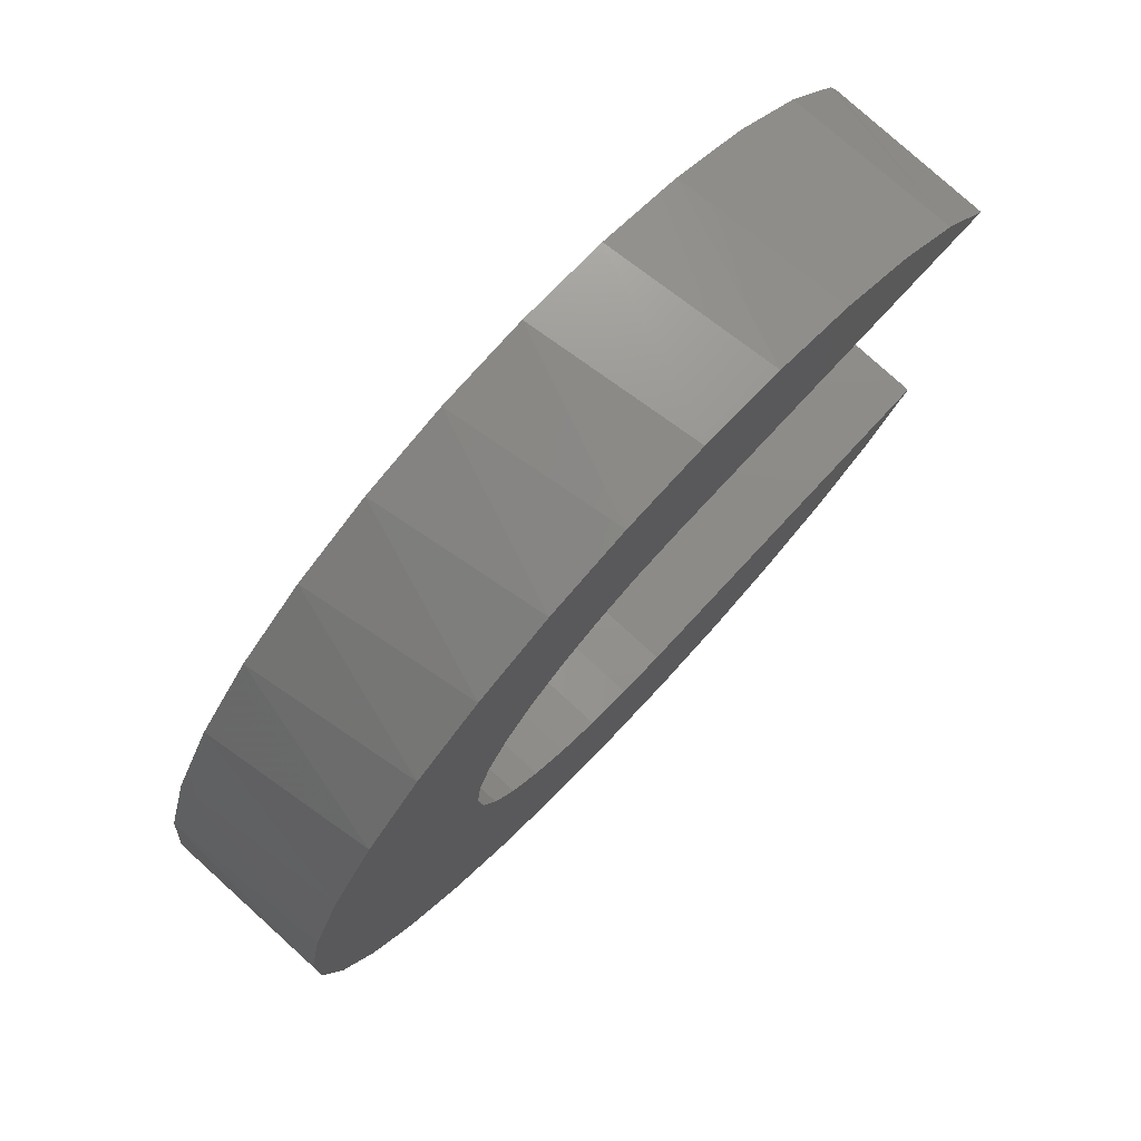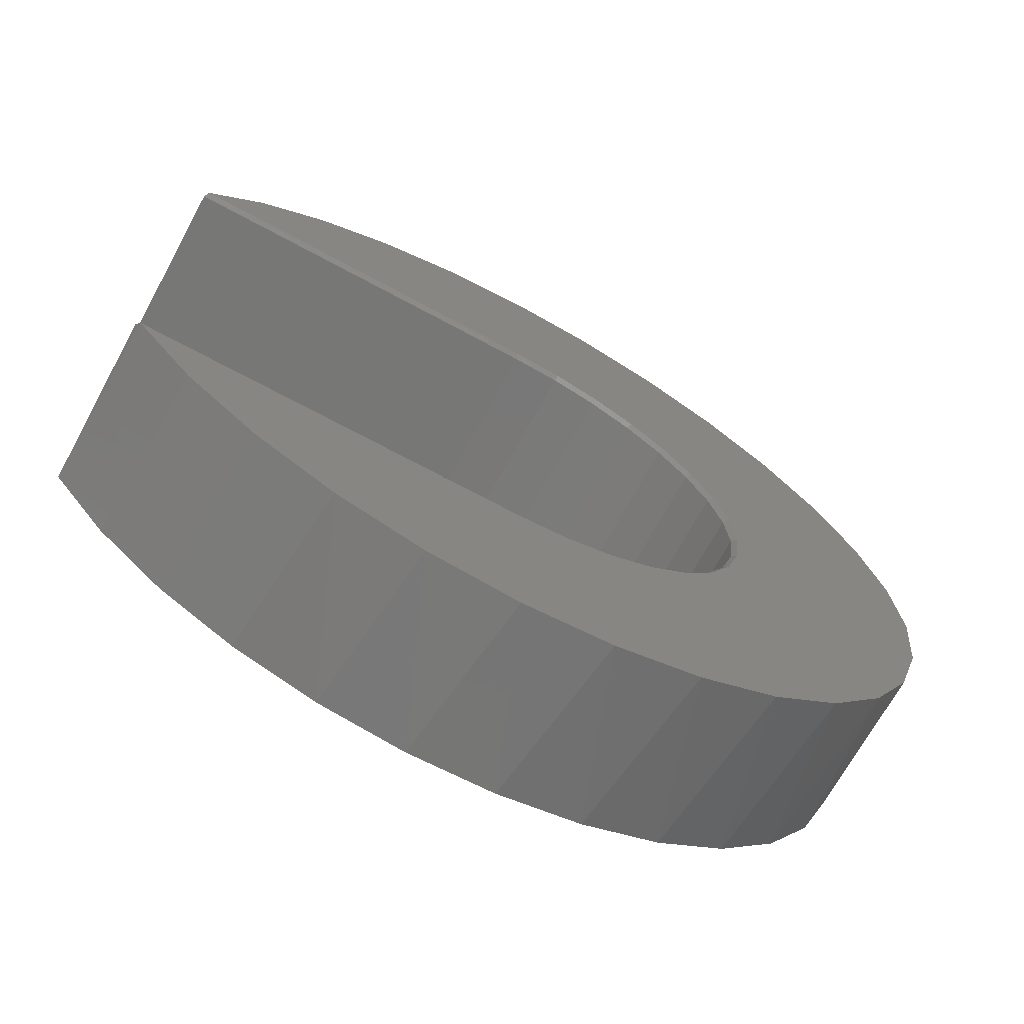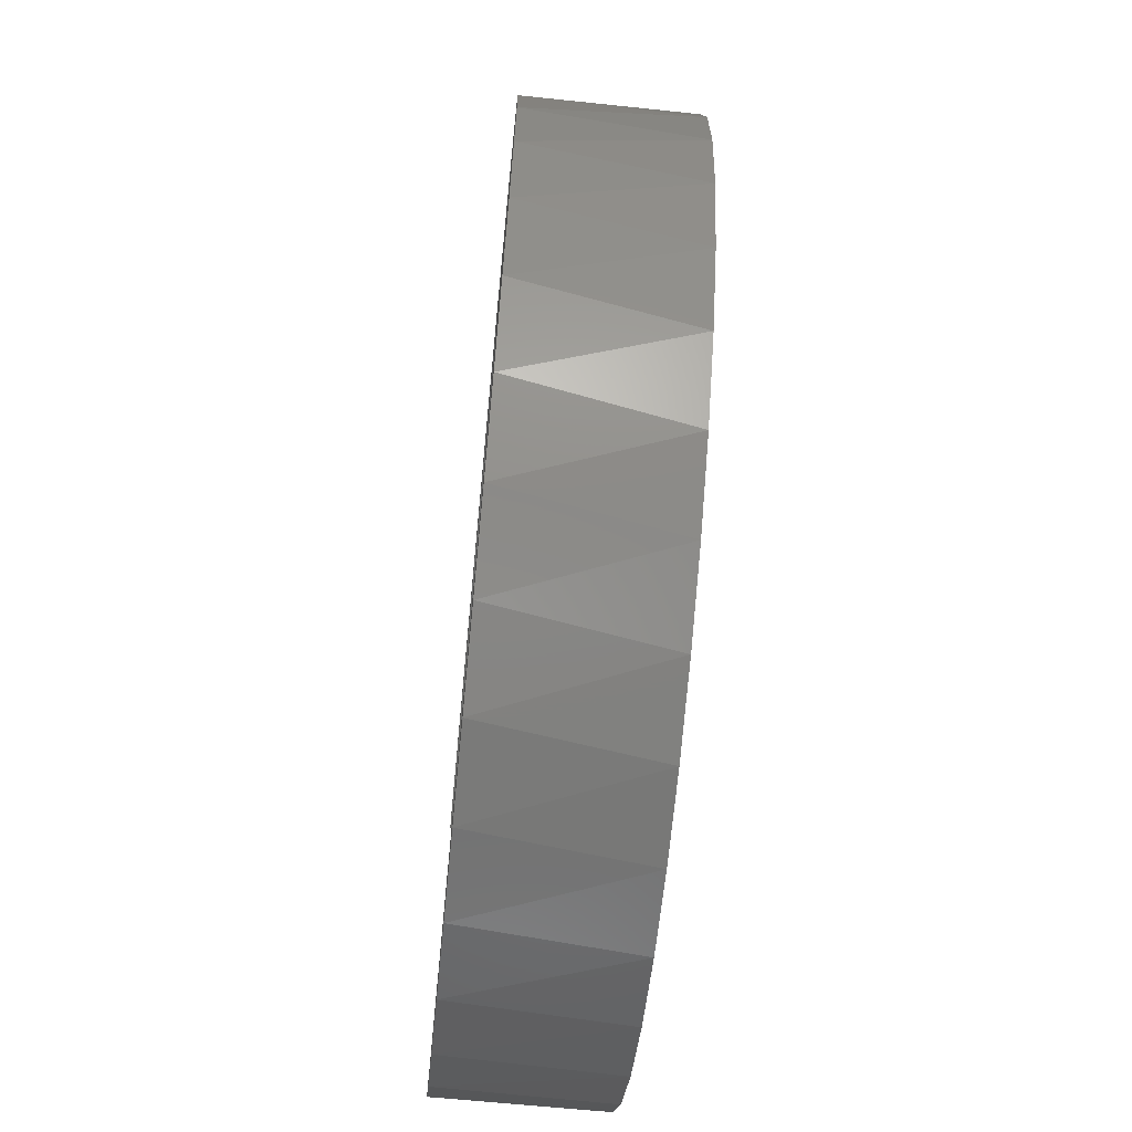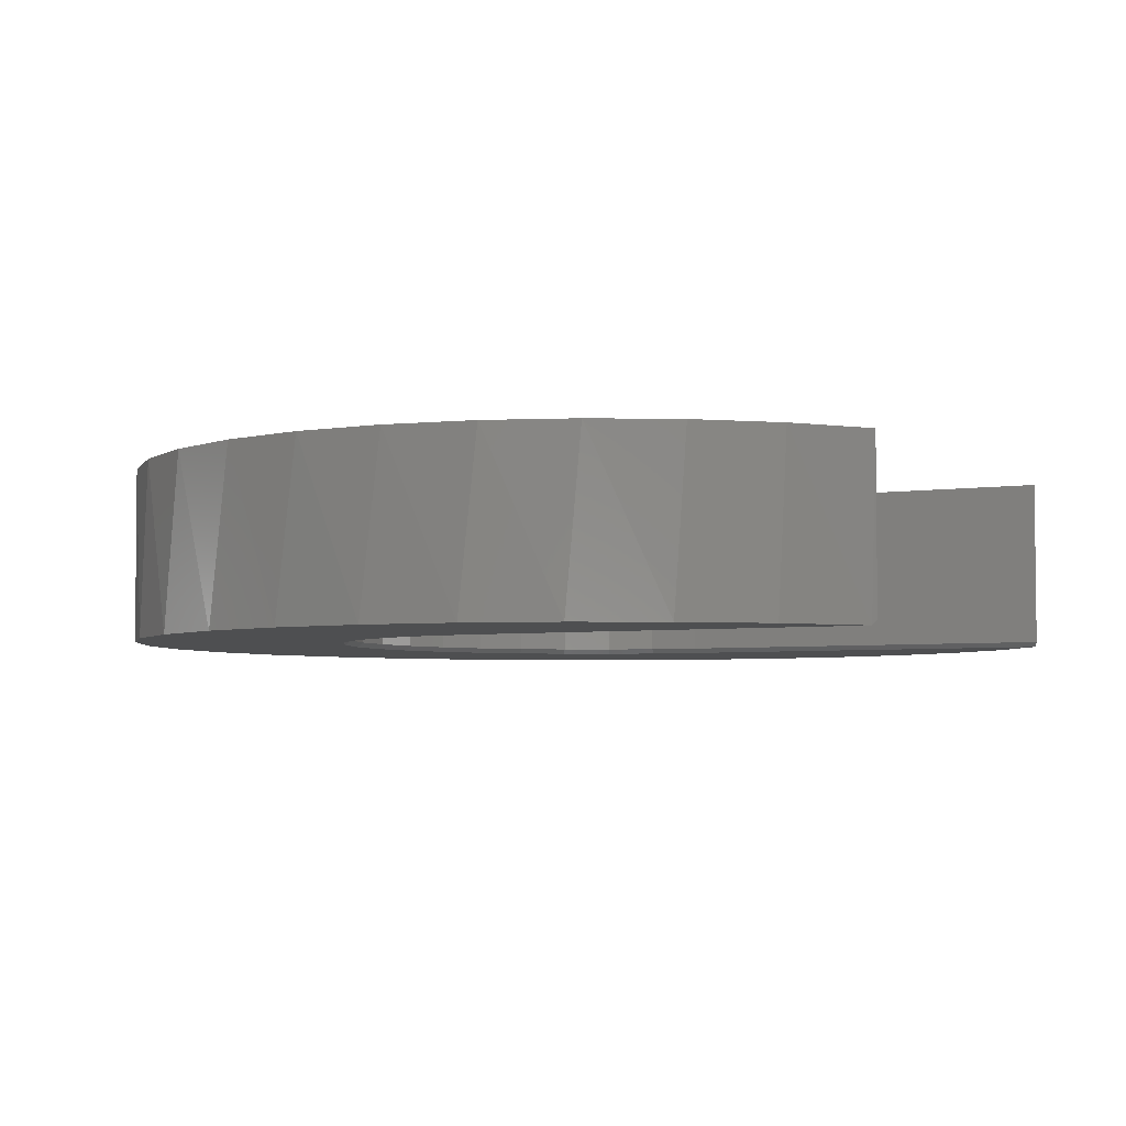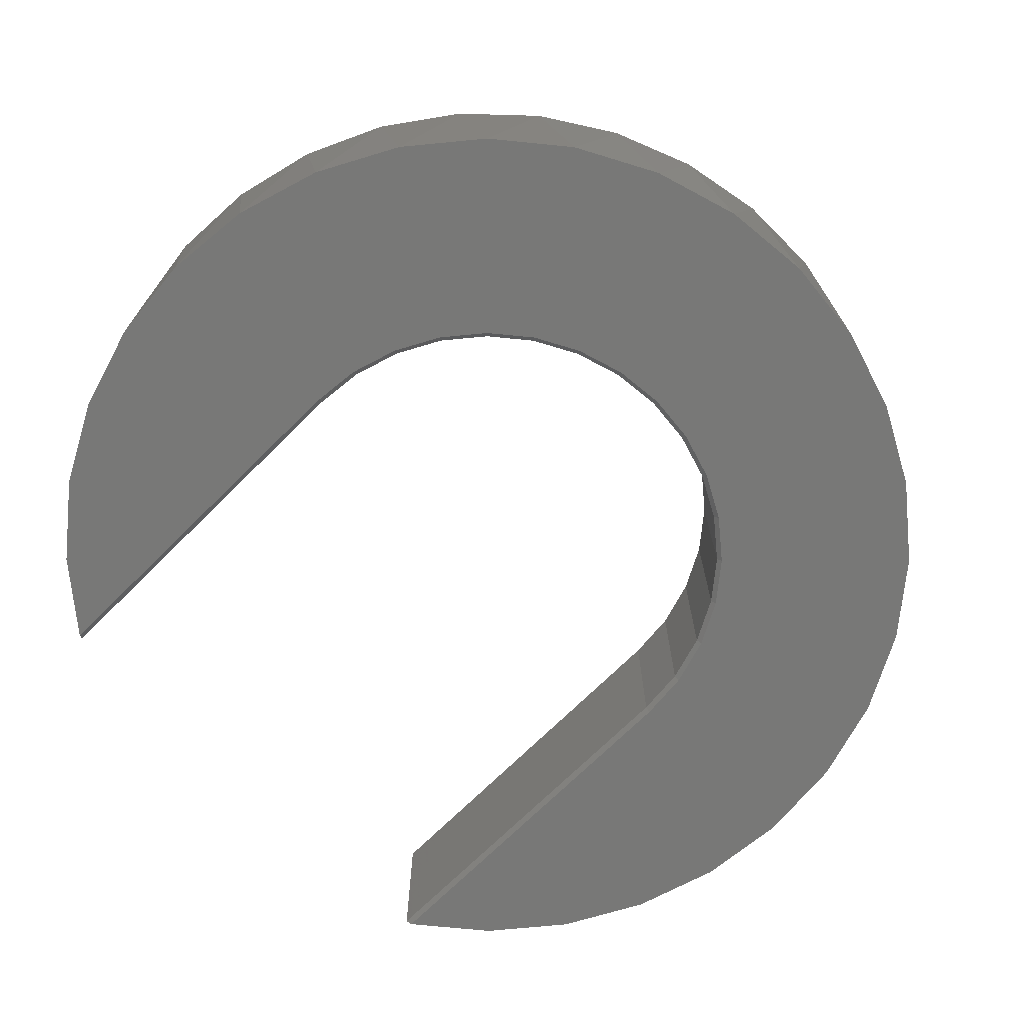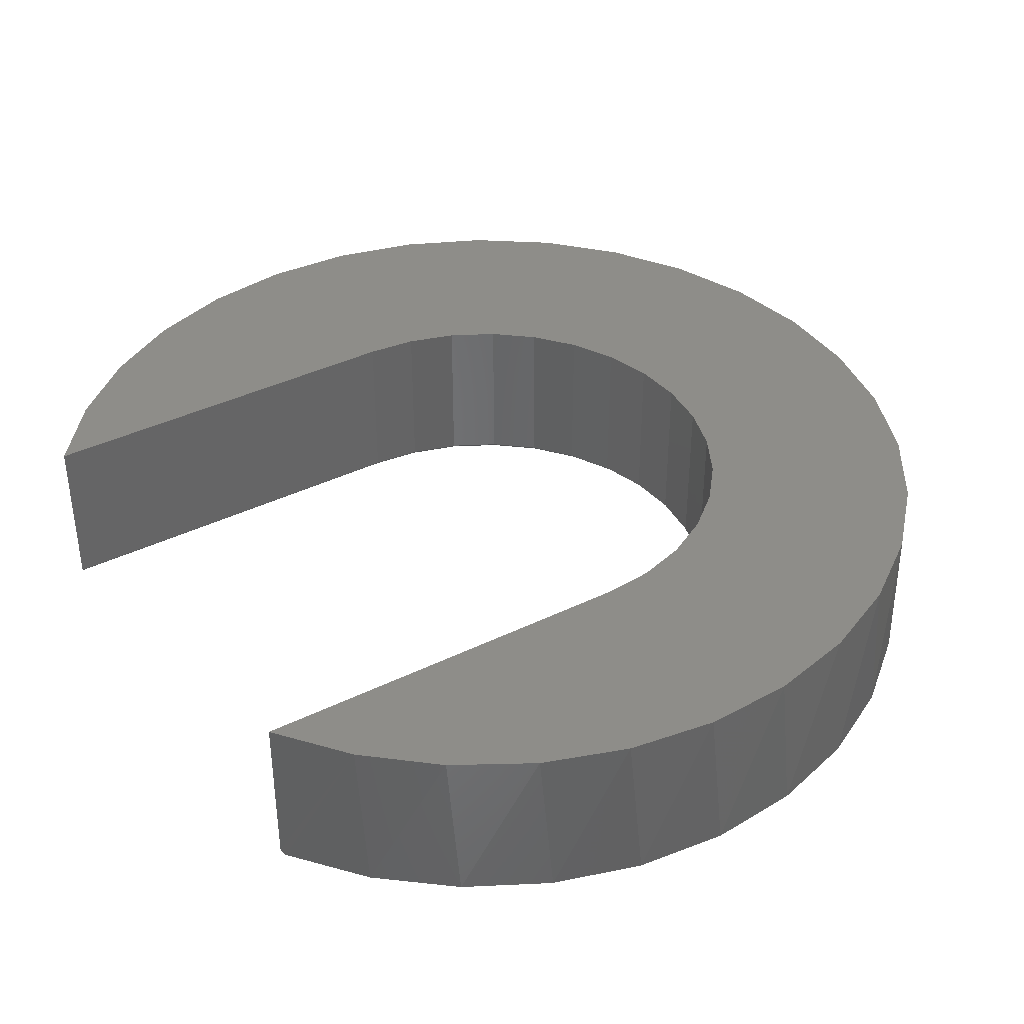
<metadata>
{"format":"stl","ext":"stl","renderer":"f3d","projection":"perspective","resolution":1024,"background":"white","views":[{"elev":76.4,"azim":132.8,"up":"+Z"},{"elev":-69.5,"azim":-28.5,"up":"+Z"},{"elev":-67.7,"azim":84.4,"up":"+Z"},{"elev":-4.3,"azim":-153.5,"up":"+Y"},{"elev":-70.7,"azim":44.9,"up":"+Y"},{"elev":38.9,"azim":-31.5,"up":"+Y"}]}
</metadata>
<code>
# stl→obj: 108 verts, 212 faces
v 0.3385 -0.2734 -0.2295
v 0.2868 -0.2734 -0.2924
v 0.6842 -0.2734 -0.2847
v -0.006908 -0.2734 0.4167
v 0.07413 -0.2734 0.4087
v 0.6151 -0.2734 0.4165
v 0.5222 -0.2734 0.5298
v -0.5347 -0.2734 0.5299
v -0.6277 -0.2734 0.4167
v 0.6151 -0.2734 -0.4139
v 0.2239 -0.2734 -0.3441
v 0.1521 -0.2734 -0.3824
v 0.07413 -0.2734 -0.4061
v -0.006908 -0.2734 -0.4141
v 0.5222 -0.2734 -0.5271
v -0.4214 -0.2734 0.6228
v 0.4089 -0.2734 0.6227
v -0.2922 -0.2734 0.6919
v 0.2798 -0.2734 0.6918
v -0.152 -0.2734 0.7344
v 0.1396 -0.2734 0.7343
v -0.006224 -0.2734 0.7487
v 0.2239 -0.2734 0.3467
v 0.6842 -0.2734 0.2873
v 0.1521 -0.2734 0.3851
v 0.3385 -0.2734 0.2321
v 0.7267 -0.2734 0.1471
v 0.2868 -0.2734 0.295
v 0.4005 -0.2734 0.08235
v 0.741 -0.2734 0.001316
v 0.3769 -0.2734 0.1603
v 0.4005 -0.2734 -0.07972
v 0.7267 -0.2734 -0.1445
v 0.4085 -0.2734 0.001316
v 0.3769 -0.2734 -0.1576
v -0.6277 -0.2734 -0.4141
v -0.5347 -0.2734 -0.5273
v 0.4089 -0.2734 -0.6201
v -0.4214 -0.2734 -0.6202
v 0.2798 -0.2734 -0.6891
v -0.2922 -0.2734 -0.6892
v 0.1396 -0.2734 -0.7317
v -0.152 -0.2734 -0.7317
v -0.006224 -0.2734 -0.7461
v -0.6328 -0.2656 -0.4062
v -0.006908 -0.2656 -0.4062
v -0.6328 0 -0.4062
v -0.006908 6.949e-17 -0.4062
v 0.4007 1.285e-16 0.001316
v 0.3928 -0.2656 0.08083
v 0.3928 1.321e-16 0.08083
v 0.3696 -0.2656 0.1573
v 0.3696 1.337e-16 0.1573
v 0.332 -0.2656 0.2277
v 0.332 1.335e-16 0.2277
v 0.2813 -0.2656 0.2895
v 0.2813 1.313e-16 0.2895
v 0.2195 -0.2656 0.3402
v 0.2195 1.272e-16 0.3402
v 0.1491 -0.2656 0.3779
v 0.1491 1.215e-16 0.3779
v 0.0726 -0.2656 0.4011
v 0.0726 1.143e-16 0.4011
v -0.006908 -0.2656 0.4089
v -0.006908 1.059e-16 0.4089
v 0.4007 -0.2656 0.001316
v 0.3928 1.232e-16 -0.0782
v 0.3928 -0.2656 -0.0782
v 0.3696 1.164e-16 -0.1547
v 0.3696 -0.2656 -0.1547
v 0.332 1.083e-16 -0.2251
v 0.332 -0.2656 -0.2251
v 0.2813 9.926e-17 -0.2869
v 0.2813 -0.2656 -0.2869
v 0.2195 8.959e-17 -0.3376
v 0.2195 -0.2656 -0.3376
v 0.1491 7.968e-17 -0.3752
v 0.1491 -0.2656 -0.3752
v 0.0726 6.99e-17 -0.3984
v 0.0726 -0.2656 -0.3984
v -0.6328 -0.2656 0.4089
v -0.6328 4.525e-17 0.4089
v -0.437 6.937e-17 0.6122
v -0.5446 5.23e-17 0.5199
v -0.3139 8.694e-17 0.6825
v -0.1797 1.044e-16 0.7283
v -0.03928 1.211e-16 0.748
v 0.1023 1.364e-16 0.7408
v 0.24 1.498e-16 0.7069
v 0.3688 1.608e-16 0.6477
v 0.4841 1.69e-16 0.5652
v 0.5818 1.742e-16 0.4625
v 0.6583 1.76e-16 0.3431
v 0.7109 1.746e-16 0.2114
v 0.7377 1.698e-16 0.07221
v 0.7377 1.619e-16 -0.06957
v 0.7109 1.512e-16 -0.2088
v 0.6583 1.381e-16 -0.3405
v 0.5818 1.23e-16 -0.4598
v 0.4841 1.064e-16 -0.5626
v 0.3688 8.904e-17 -0.6451
v 0.24 7.145e-17 -0.7043
v 0.1023 5.428e-17 -0.7381
v -0.03928 3.816e-17 -0.7453
v -0.1797 2.366e-17 -0.7257
v -0.3139 1.131e-17 -0.6799
v -0.437 1.549e-18 -0.6095
v -0.5446 -5.274e-18 -0.5172
f 1 2 3
f 4 5 6
f 4 6 7
f 4 7 8
f 4 8 9
f 10 3 2
f 10 2 11
f 10 11 12
f 10 12 13
f 10 13 14
f 10 14 15
f 8 7 16
f 16 7 17
f 16 17 18
f 18 17 19
f 18 19 20
f 20 19 21
f 20 21 22
f 23 24 25
f 25 24 6
f 25 6 5
f 26 27 28
f 28 27 24
f 28 24 23
f 29 30 31
f 31 30 27
f 31 27 26
f 32 33 34
f 34 33 30
f 34 30 29
f 1 3 35
f 35 3 33
f 35 33 32
f 14 36 15
f 15 36 37
f 15 37 38
f 38 37 39
f 38 39 40
f 40 39 41
f 40 41 42
f 42 41 43
f 42 43 44
f 45 46 47
f 47 46 48
f 49 50 51
f 51 50 52
f 51 52 53
f 53 52 54
f 53 54 55
f 55 54 56
f 55 56 57
f 57 56 58
f 57 58 59
f 59 58 60
f 59 60 61
f 61 60 62
f 61 62 63
f 63 62 64
f 63 64 65
f 50 49 66
f 66 49 67
f 66 67 68
f 68 67 69
f 68 69 70
f 70 69 71
f 70 71 72
f 72 71 73
f 72 73 74
f 74 73 75
f 74 75 76
f 76 75 77
f 76 77 78
f 78 77 79
f 78 79 80
f 80 79 48
f 80 48 46
f 64 81 65
f 65 81 82
f 83 84 8
f 8 16 83
f 85 83 16
f 16 18 85
f 86 85 18
f 18 20 86
f 87 86 20
f 20 22 87
f 88 87 22
f 22 21 88
f 89 88 21
f 21 19 89
f 90 89 19
f 19 17 90
f 91 90 17
f 17 7 91
f 92 91 7
f 7 6 92
f 93 92 6
f 6 24 93
f 94 93 24
f 24 27 94
f 95 94 27
f 27 30 95
f 95 30 96
f 96 30 33
f 96 33 97
f 97 33 3
f 97 3 98
f 98 3 10
f 98 10 99
f 99 10 15
f 99 15 100
f 100 15 38
f 100 38 101
f 101 38 40
f 101 40 102
f 102 40 42
f 102 42 103
f 103 42 44
f 103 44 104
f 104 44 43
f 104 43 105
f 105 43 41
f 105 41 106
f 106 41 39
f 106 39 107
f 107 39 37
f 107 37 108
f 45 47 36
f 36 47 108
f 36 108 37
f 82 81 84
f 84 81 9
f 84 9 8
f 36 14 45
f 45 14 46
f 4 9 64
f 64 9 81
f 66 68 34
f 34 29 66
f 23 56 28
f 28 56 54
f 28 54 26
f 56 23 58
f 58 23 25
f 58 25 60
f 60 25 5
f 60 5 62
f 62 5 4
f 62 4 64
f 76 2 74
f 74 2 1
f 74 1 72
f 2 76 11
f 11 76 78
f 11 78 12
f 12 78 80
f 12 80 13
f 13 80 46
f 13 46 14
f 34 68 32
f 32 68 70
f 32 70 35
f 35 70 72
f 35 72 1
f 66 29 50
f 50 29 31
f 50 31 52
f 52 31 26
f 52 26 54
f 93 59 61
f 99 100 108
f 99 108 47
f 99 47 48
f 99 48 79
f 99 79 77
f 99 77 75
f 99 75 98
f 85 86 89
f 89 86 87
f 89 87 88
f 89 90 85
f 85 90 83
f 90 91 83
f 83 91 84
f 65 82 92
f 92 82 84
f 92 84 91
f 65 92 63
f 63 92 93
f 63 93 61
f 55 57 94
f 94 57 59
f 94 59 93
f 51 53 95
f 95 53 55
f 95 55 94
f 67 49 96
f 96 49 51
f 96 51 95
f 71 69 97
f 97 69 67
f 97 67 96
f 75 73 98
f 98 73 71
f 98 71 97
f 106 107 101
f 101 107 108
f 101 108 100
f 101 102 106
f 106 102 105
f 102 103 105
f 105 103 104

</code>
